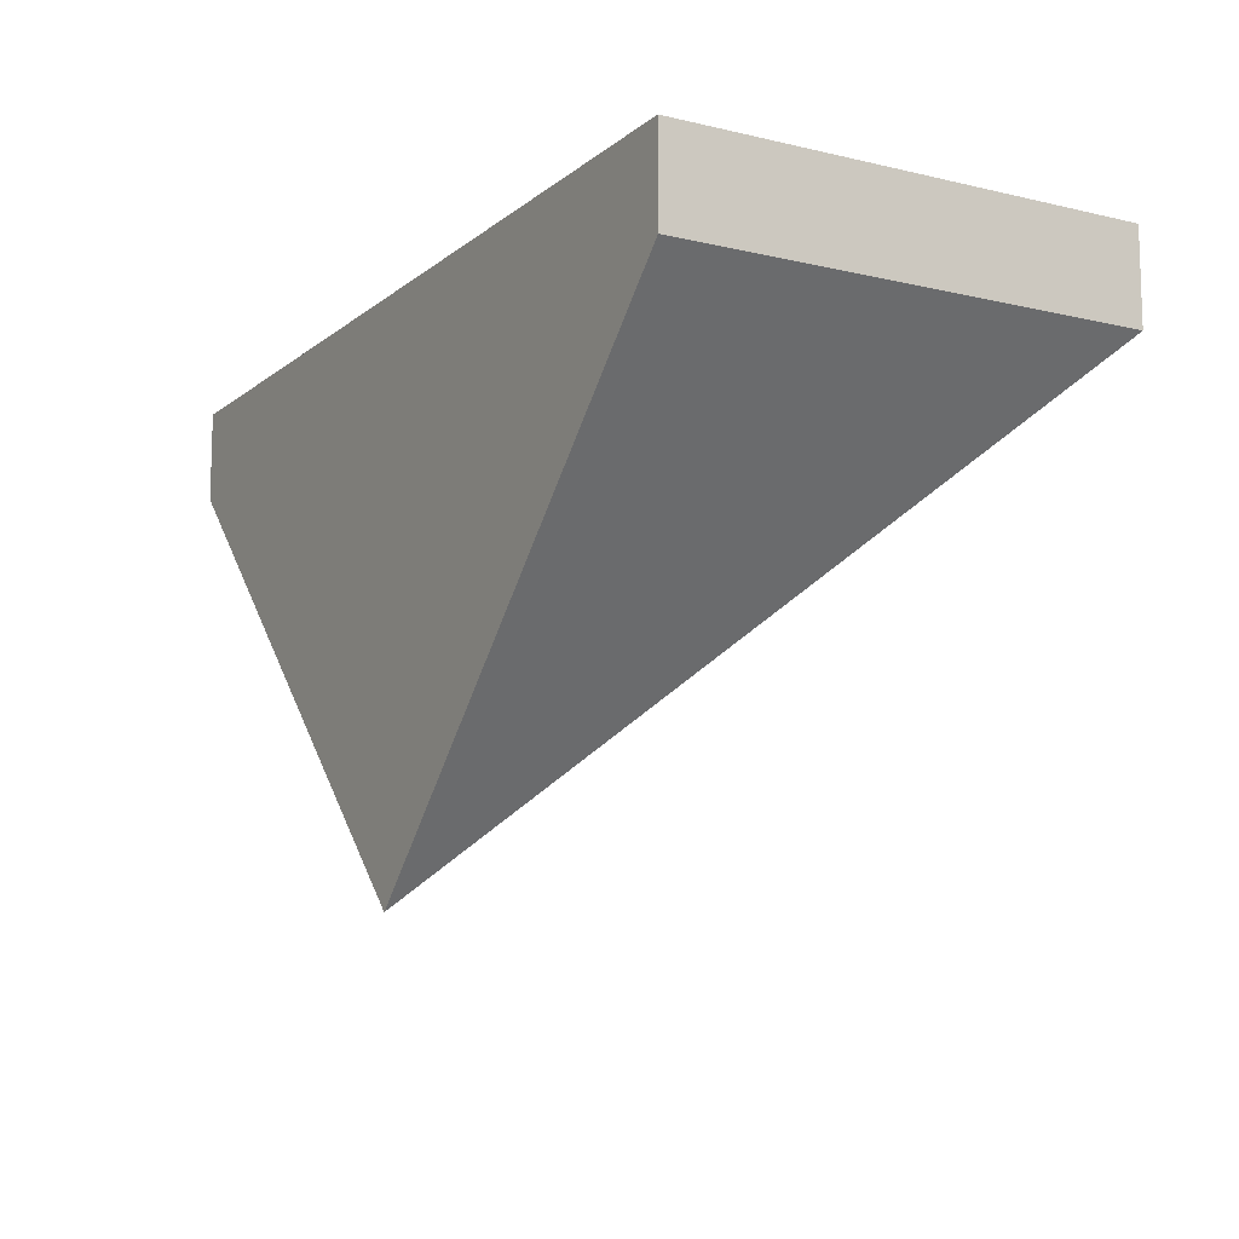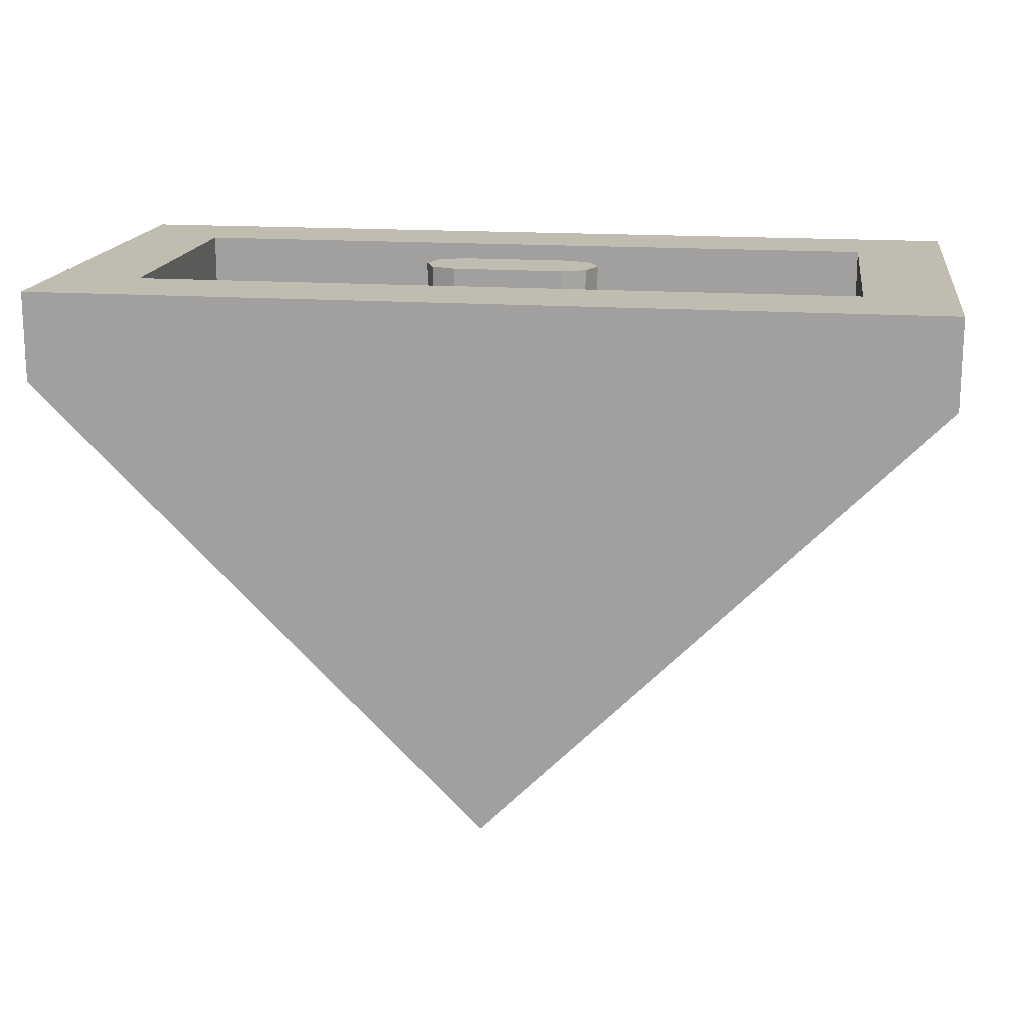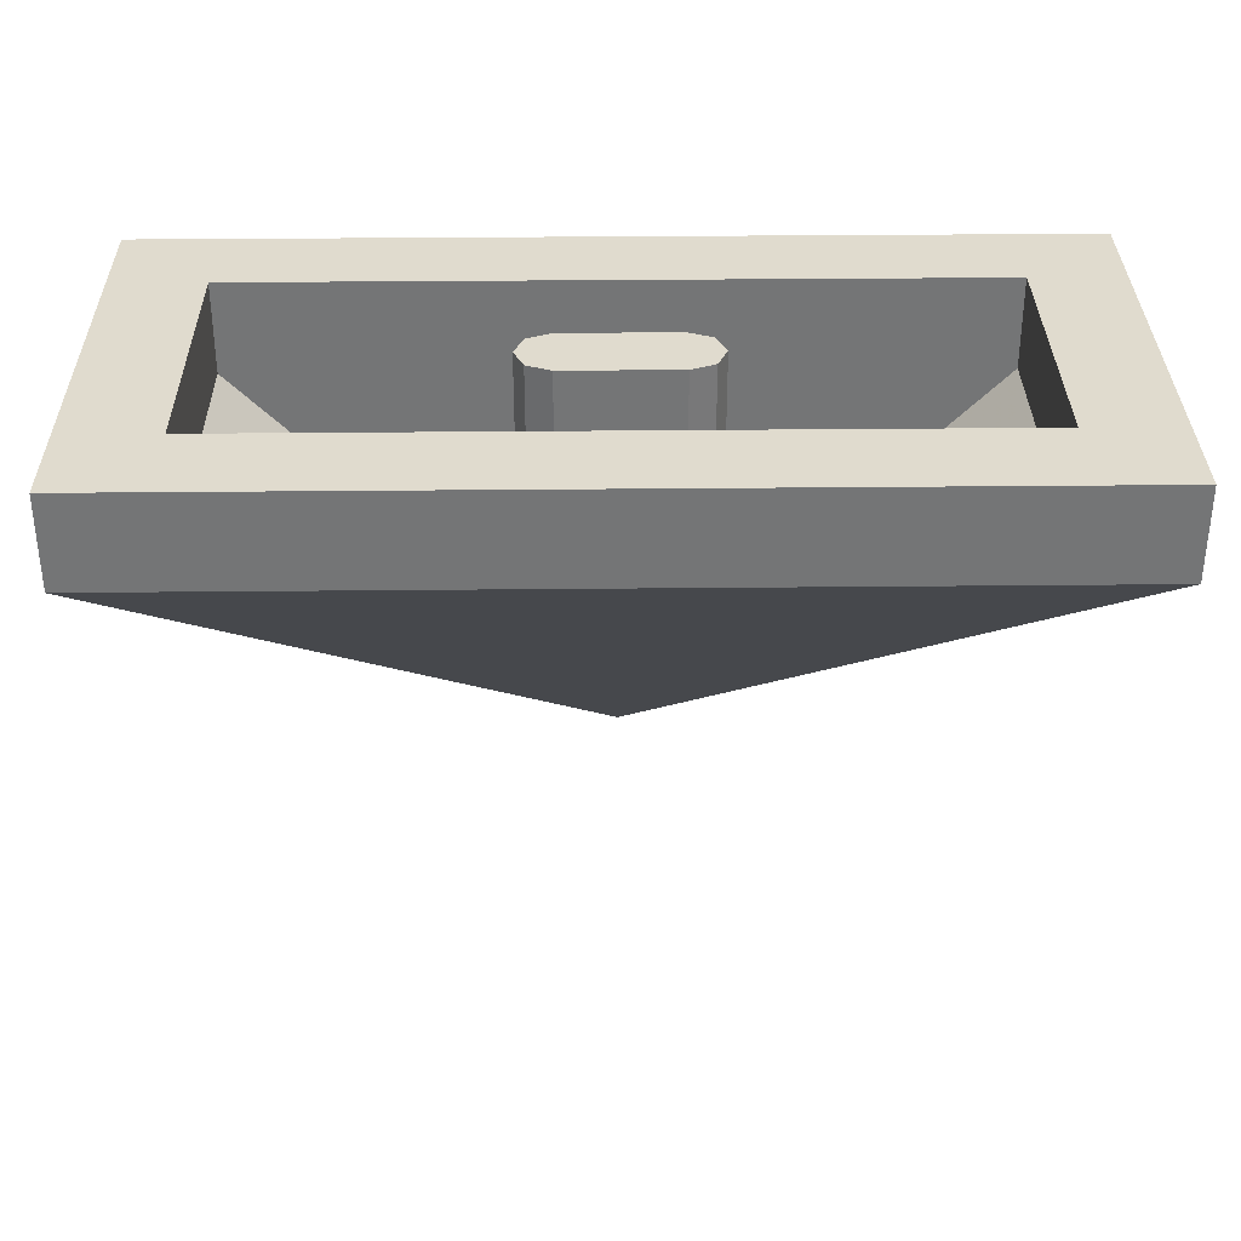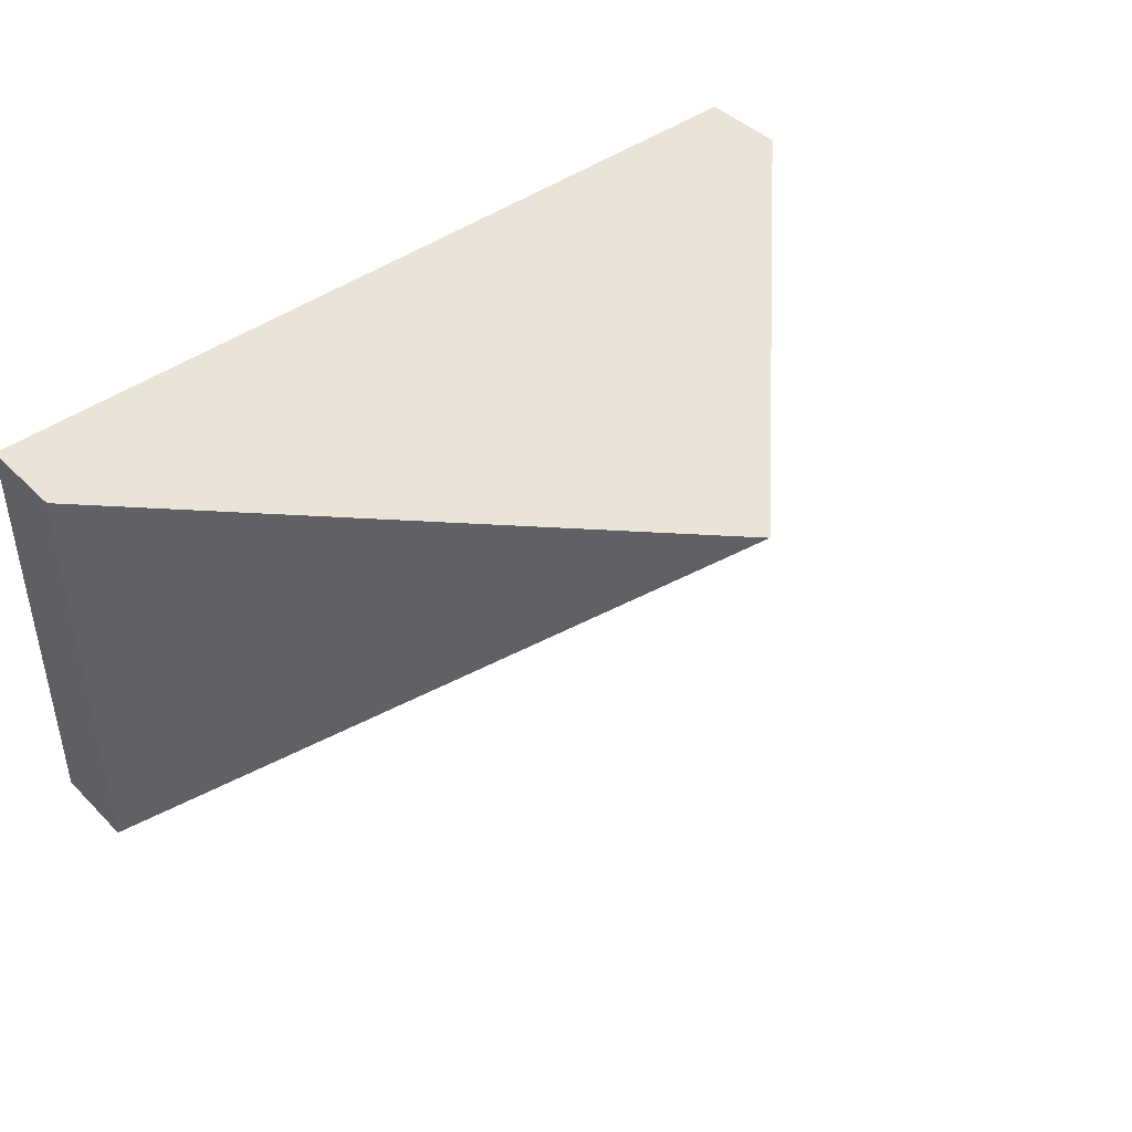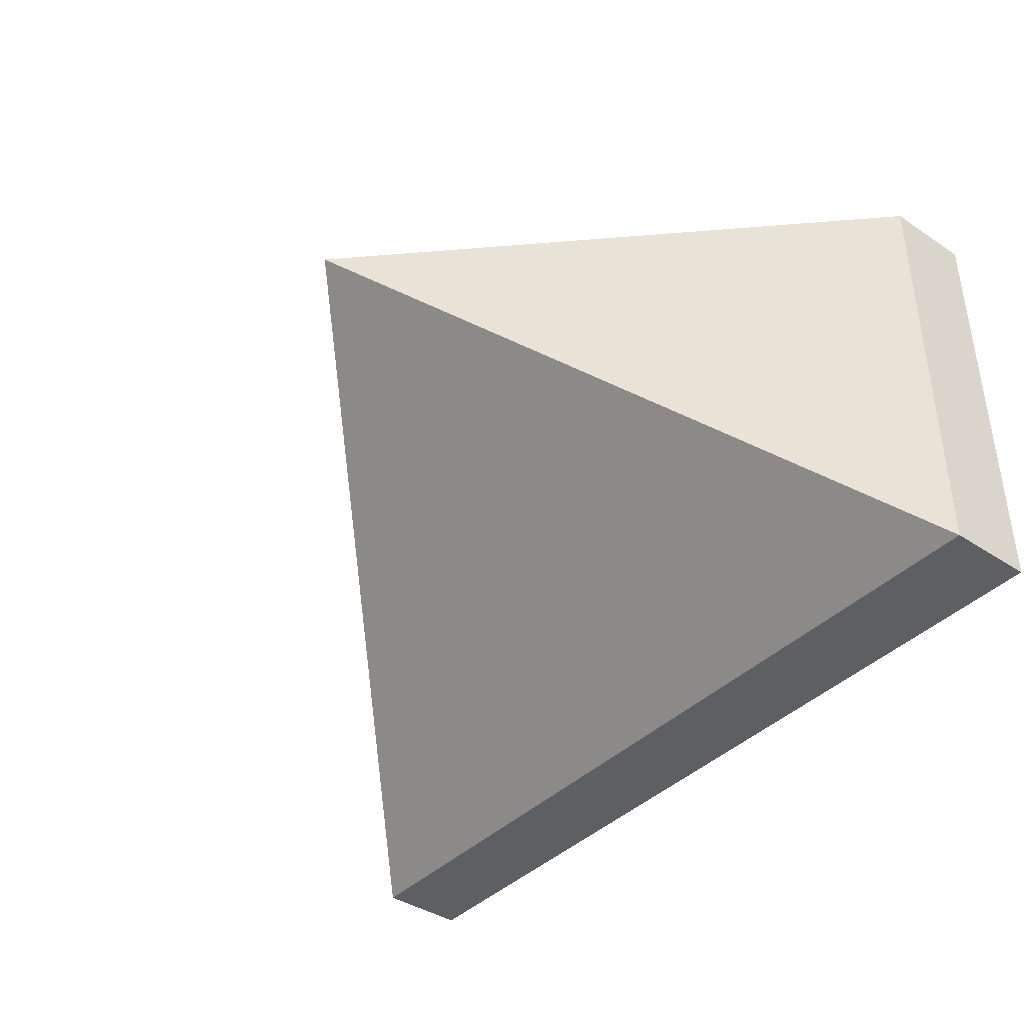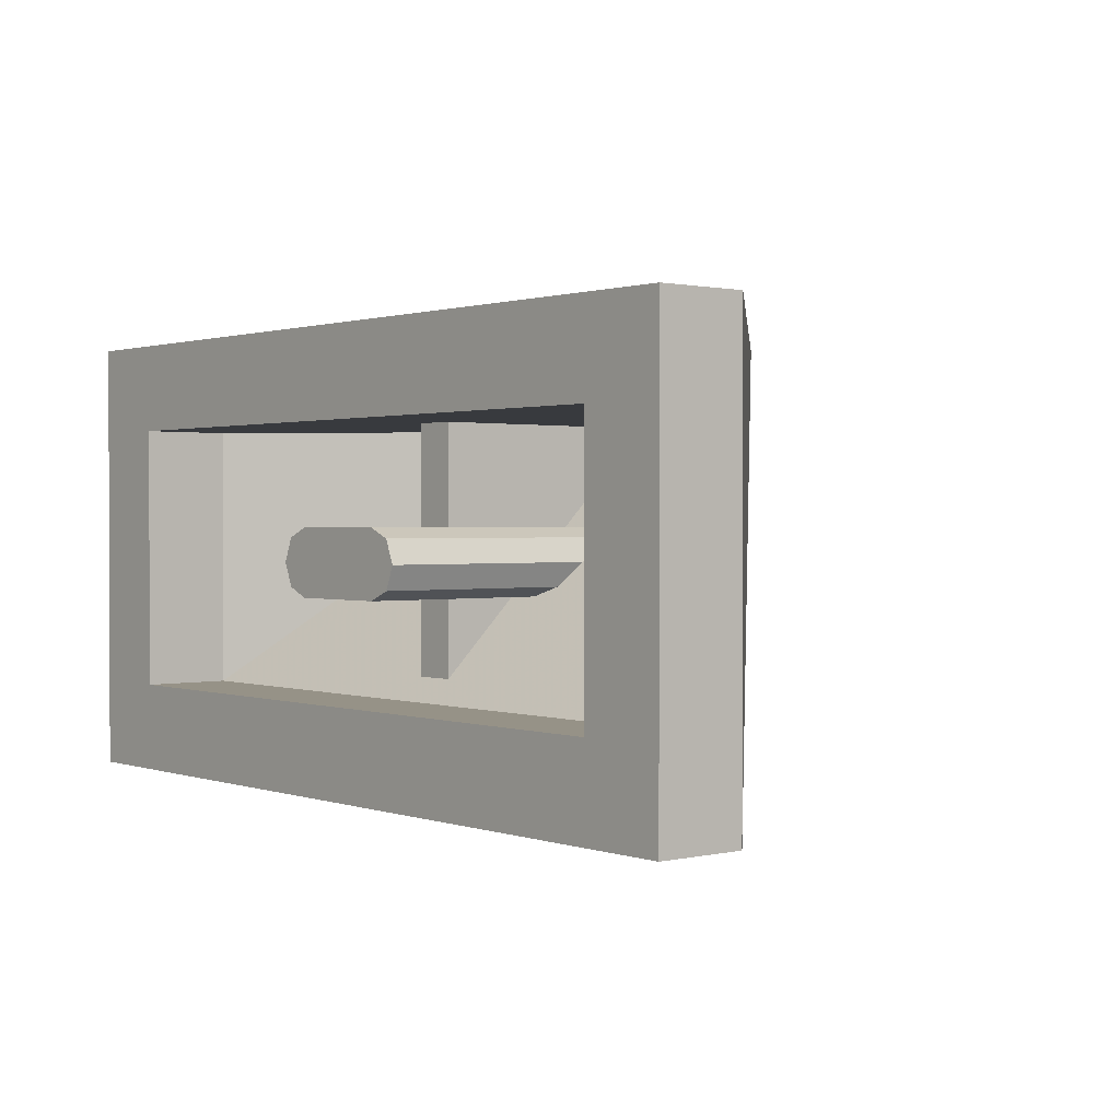
<metadata>
{"format":"obj","ext":"obj","renderer":"f3d","projection":"perspective","resolution":1024,"background":"white","views":[{"elev":-11.2,"azim":60.3,"up":"+Y"},{"elev":16.4,"azim":8.2,"up":"+Y"},{"elev":33.7,"azim":179.2,"up":"+Y"},{"elev":43.2,"azim":-40.9,"up":"+Z"},{"elev":-39.9,"azim":50.8,"up":"+Z"},{"elev":1.1,"azim":-129.4,"up":"+Z"}]}
</metadata>
<code>
v 1 1.2 0.5
v 0.8 1.2 0.3
v -0.8 1.2 0.3
v -1 1.2 0.5
v -1 1.2 0.5
v -0.8 1.2 0.3
v -0.8 1.2 -0.3
v -1 1.2 -0.5
v -1 1.2 -0.5
v -0.8 1.2 -0.3
v 0.8 1.2 -0.3
v 1 1.2 -0.5
v 1 1.2 -0.5
v 0.8 1.2 -0.3
v 0.8 1.2 0.3
v 1 1.2 0.5
v 1 1 0.5
v -1 1 0.5
v 0 0 0.5
v 1 1 -0.5
v 0 0 0.5
v -1 1 -0.5
v 0.8 1 -0.3
v -0.8 1 -0.3
v -0.2 0.4 0.3
v 0.2 0.4 0.3
v 0.8 1 0.3
v 0.2 0.4 0.3
v -0.2 0.4 0.3
v -0.8 1 0.3
v -1 1 0.5
v -1 1.2 0.5
v 1 1.2 0.5
v 1 1 0.5
v -1 1 -0.5
v -1 1.2 -0.5
v -1 1.2 0.5
v -1 1 0.5
v 1 1 -0.5
v 1 1.2 -0.5
v -1 1.2 -0.5
v -1 1 -0.5
v 1 1 0.5
v 1 1.2 0.5
v 1 1.2 -0.5
v 1 1 -0.5
v 1 1 0.5
v 1 1 -0.5
v 0 0 0.5
v -1 1 0.5
v -1 1 -0.5
v 0 0 0.5
v -0.8 1 0.3
v -0.8 1.2 0.3
v 0.8 1.2 0.3
v 0.8 1 0.3
v -0.8 1 -0.3
v -0.8 1.2 -0.3
v -0.8 1.2 0.3
v -0.8 1 0.3
v 0.8 1 -0.3
v 0.8 1.2 -0.3
v -0.8 1.2 -0.3
v -0.8 1 -0.3
v 0.8 1 0.3
v 0.8 1.2 0.3
v 0.8 1.2 -0.3
v 0.8 1 -0.3
v 0.8 1 0.3
v 0.8 1 -0.3
v 0.2 0.4 0.3
v -0.8 1 0.3
v -0.8 1 -0.3
v -0.2 0.4 0.3
v 0.178 0.753 -0.05303
v 0.178 0.775 -0.05303
v 0.125 0.775 -0.075
v 0.178 0.753 -0.05303
v 0.2 0.7 0
v 0.2 0.775 0
v 0.178 0.775 -0.05303
v 0.2 0.7 0
v 0.178 0.647 0.05303
v 0.178 0.775 0.05303
v 0.2 0.775 0
v 0.178 0.647 0.05303
v 0.125 0.625 0.075
v 0.125 0.775 0.075
v 0.178 0.775 0.05303
v -0.178 0.753 -0.05303
v -0.178 0.775 -0.05303
v -0.125 0.775 -0.075
v -0.178 0.753 -0.05303
v -0.2 0.7 0
v -0.2 0.775 0
v -0.178 0.775 -0.05303
v -0.2 0.7 0
v -0.178 0.647 0.05303
v -0.178 0.775 0.05303
v -0.2 0.775 0
v -0.178 0.647 0.05303
v -0.125 0.625 0.075
v -0.125 0.775 0.075
v -0.178 0.775 0.05303
v -0.178 1.2 -0.05303
v -0.125 1.2 -0.075
v -0.125 0.775 -0.075
v -0.178 0.775 -0.05303
v -0.2 1.2 0
v -0.178 1.2 -0.05303
v -0.178 0.775 -0.05303
v -0.2 0.775 0
v -0.178 1.2 0.05303
v -0.2 1.2 0
v -0.2 0.775 0
v -0.178 0.775 0.05303
v -0.125 1.2 0.075
v -0.178 1.2 0.05303
v -0.178 0.775 0.05303
v -0.125 0.775 0.075
v -0.178 1.2 -0.05303
v -0.2 1.2 0
v -0.178 1.2 0.05303
v -0.178 1.2 -0.05303
v -0.178 1.2 0.05303
v -0.125 1.2 0.075
v -0.125 1.2 -0.075
v 0.178 1.2 0.05303
v 0.125 1.2 0.075
v 0.125 0.775 0.075
v 0.178 0.775 0.05303
v 0.2 1.2 0
v 0.178 1.2 0.05303
v 0.178 0.775 0.05303
v 0.2 0.775 0
v 0.178 1.2 -0.05303
v 0.2 1.2 0
v 0.2 0.775 0
v 0.178 0.775 -0.05303
v 0.125 1.2 -0.075
v 0.178 1.2 -0.05303
v 0.178 0.775 -0.05303
v 0.125 0.775 -0.075
v 0.178 1.2 0.05303
v 0.2 1.2 0
v 0.178 1.2 -0.05303
v 0.178 1.2 0.05303
v 0.178 1.2 -0.05303
v 0.125 1.2 -0.075
v 0.125 1.2 0.075
v 0.05 0.95 -0.25
v 0.05 0.95 0.3
v -0.05 0.95 0.3
v -0.05 0.95 -0.25
v 0.05 0.4 0.3
v 0.05 0.95 0.3
v 0.05 0.95 -0.25
v -0.05 0.95 -0.25
v -0.05 0.95 0.3
v -0.05 0.4 0.3
v -0.125 1.2 0.075
v 0.125 1.2 0.075
v 0.125 1.2 -0.075
v -0.125 1.2 -0.075
v 0.125 0.625 0.075
v 0.125 1.2 0.075
v -0.125 1.2 0.075
v -0.125 0.625 0.075
v -0.125 1.2 -0.075
v 0.125 1.2 -0.075
v 0.125 0.775 -0.075
v -0.125 0.775 -0.075
g mesh1707440
f 1 2 3
f 3 4 1
f 5 6 7
f 7 8 5
f 9 10 11
f 11 12 9
f 13 14 15
f 15 16 13
g mesh1707441
f 17 18 19
f 20 21 22
f 23 24 25
f 25 26 23
f 27 28 29
f 29 30 27
g mesh1707443
f 31 33 32
f 33 31 34
f 35 37 36
f 37 35 38
f 39 41 40
f 41 39 42
f 43 45 44
f 45 43 46
g mesh1707445
f 47 49 48
g mesh1707447
f 50 51 52
g mesh1707450
f 53 54 55
f 55 56 53
f 57 58 59
f 59 60 57
f 61 62 63
f 63 64 61
f 65 66 67
f 67 68 65
g mesh1707452
f 69 70 71
g mesh1707454
f 72 74 73
g mesh1707460
f 75 77 76
f 78 80 79
f 80 78 81
f 82 84 83
f 84 82 85
f 86 88 87
f 88 86 89
g mesh1707462
f 90 91 92
f 93 94 95
f 95 96 93
f 97 98 99
f 99 100 97
f 101 102 103
f 103 104 101
g mesh1707464
f 105 106 107
f 107 108 105
f 109 110 111
f 111 112 109
f 113 114 115
f 115 116 113
f 117 118 119
f 119 120 117
g mesh1707467
f 121 122 123
f 124 125 126
f 126 127 124
g mesh1707469
f 128 129 130
f 130 131 128
f 132 133 134
f 134 135 132
f 136 137 138
f 138 139 136
f 140 141 142
f 142 143 140
g mesh1707472
f 144 145 146
f 147 148 149
f 149 150 147
g mesh1707475
f 151 153 152
f 153 151 154
f 155 157 156
f 158 160 159
g mesh1707479
f 161 162 163
f 163 164 161
g mesh1707480
f 165 166 167
f 167 168 165
g mesh1707482
f 169 170 171
f 171 172 169

</code>
